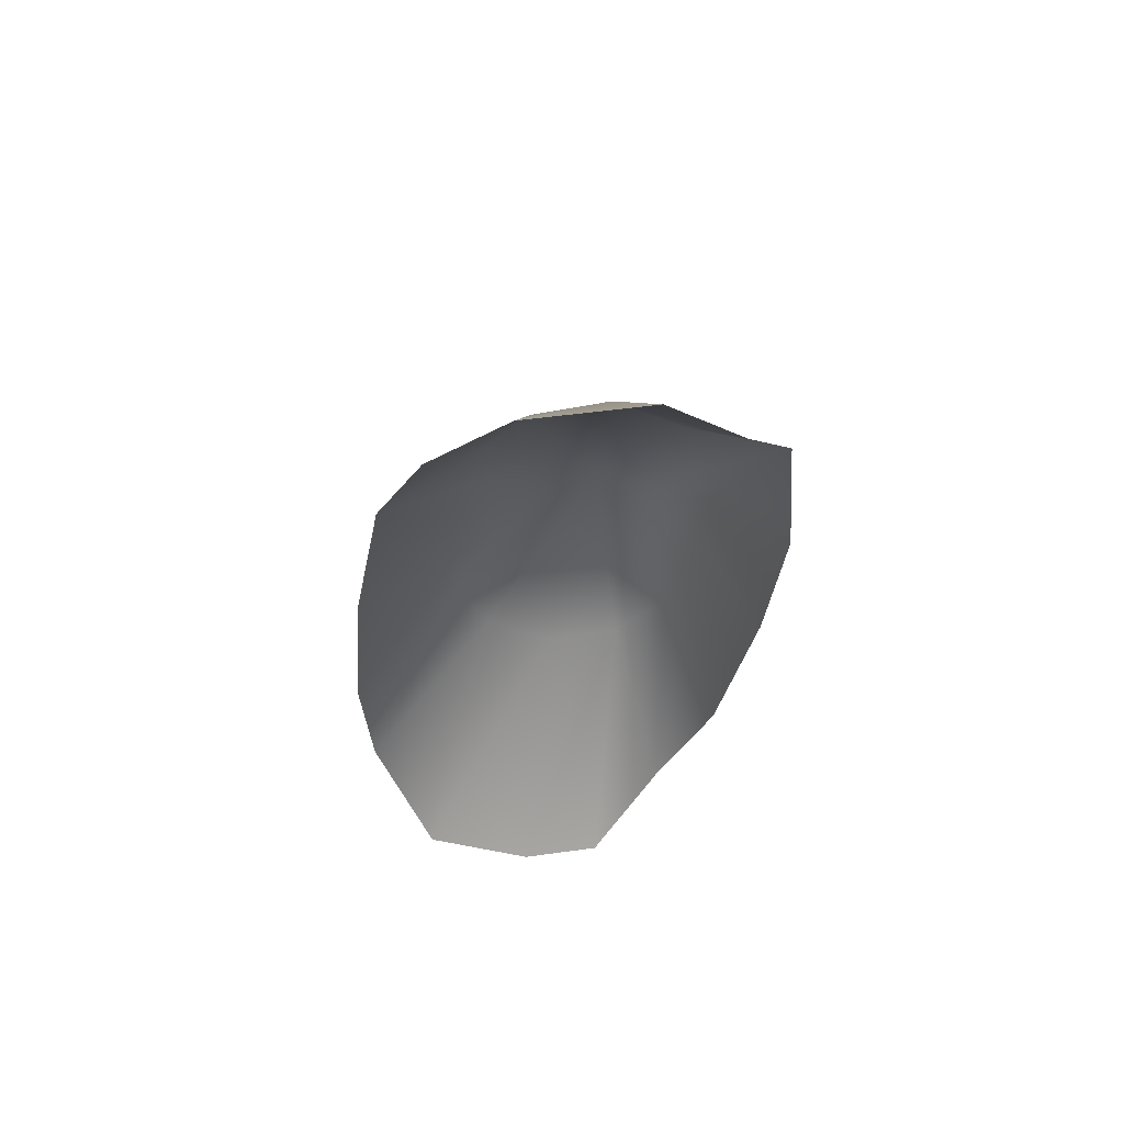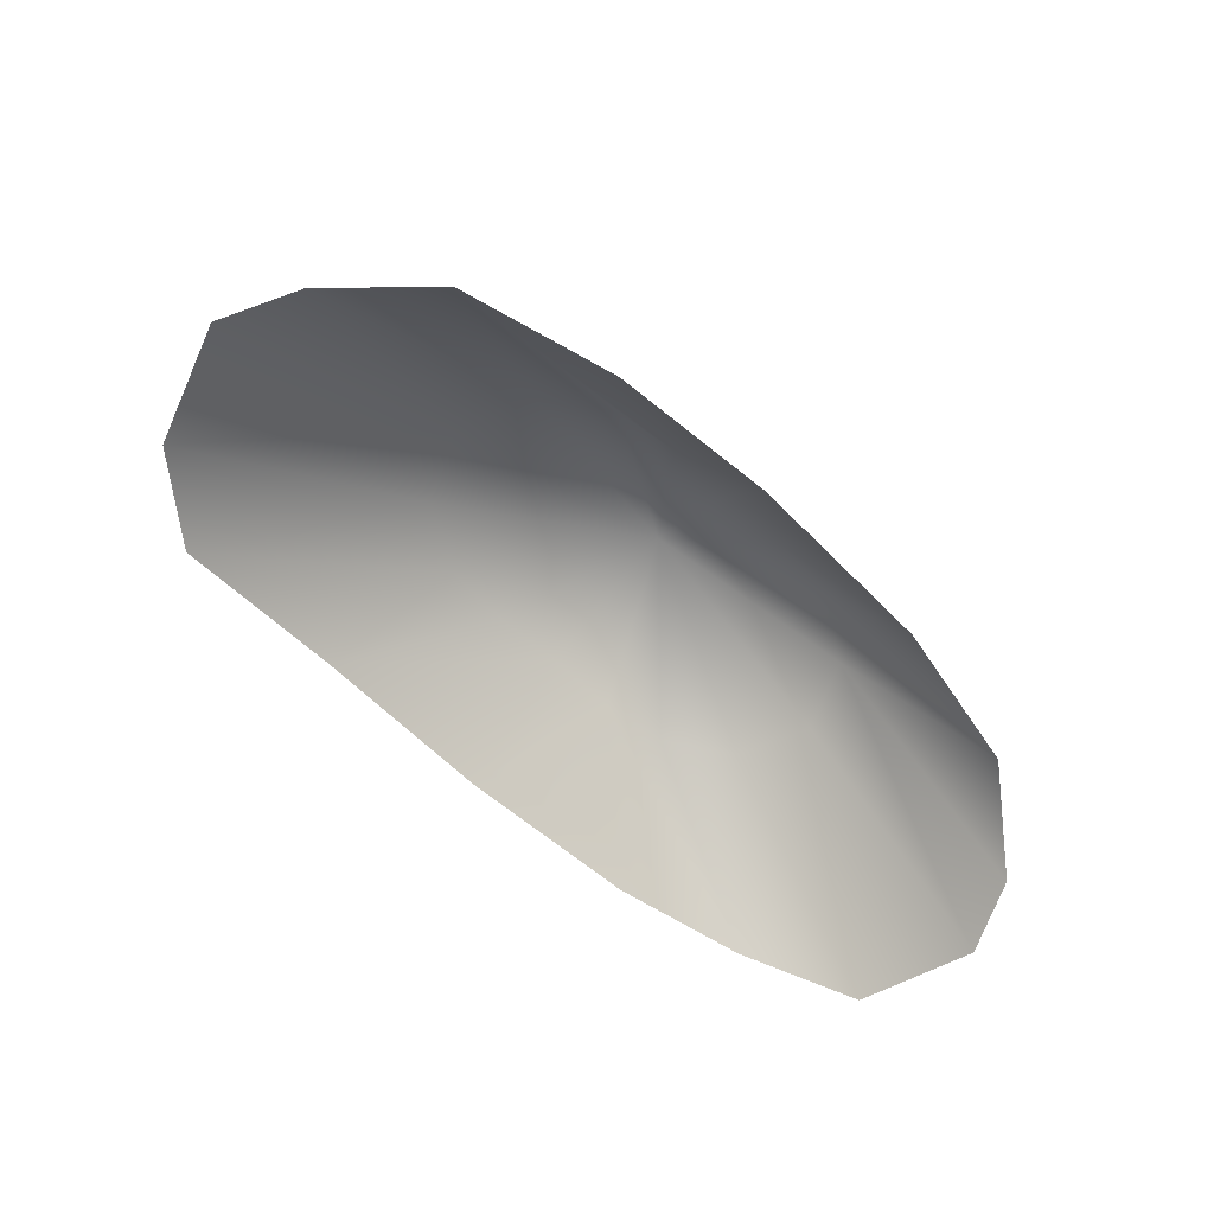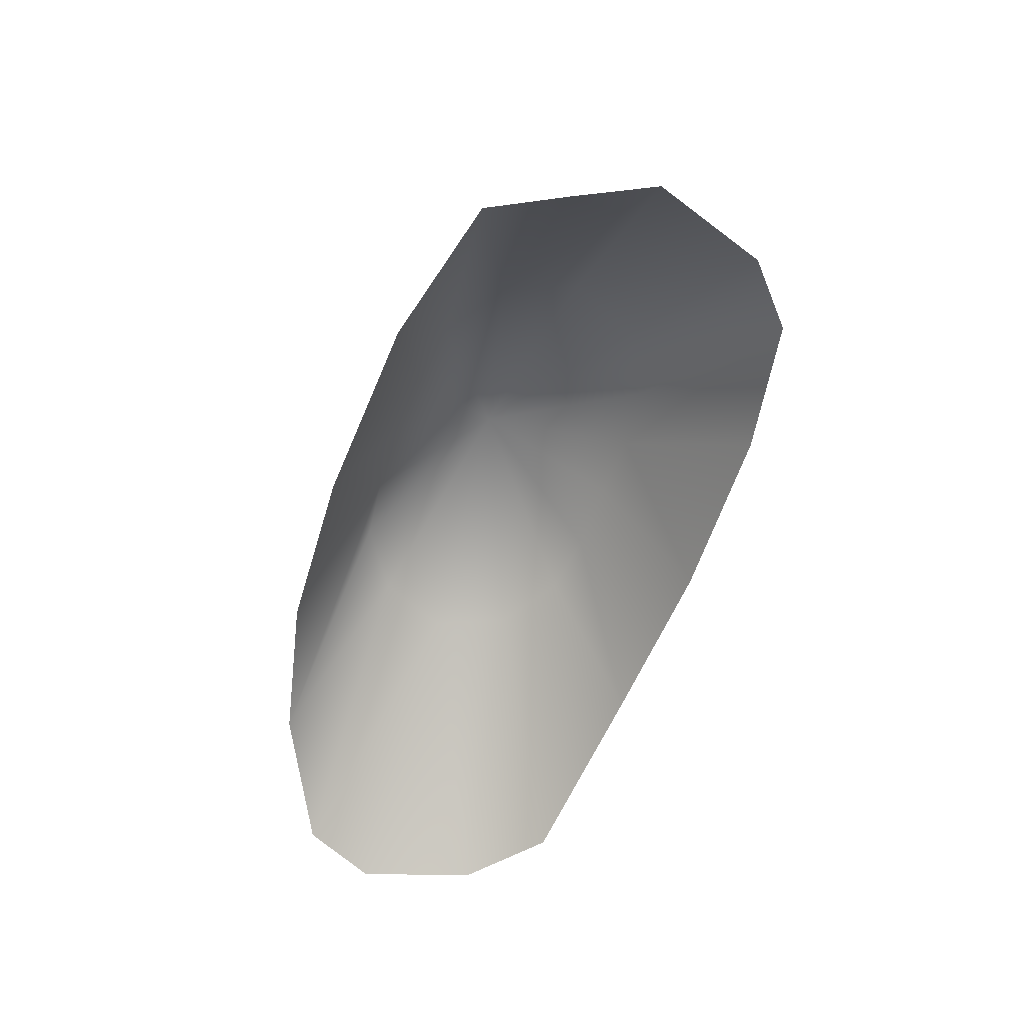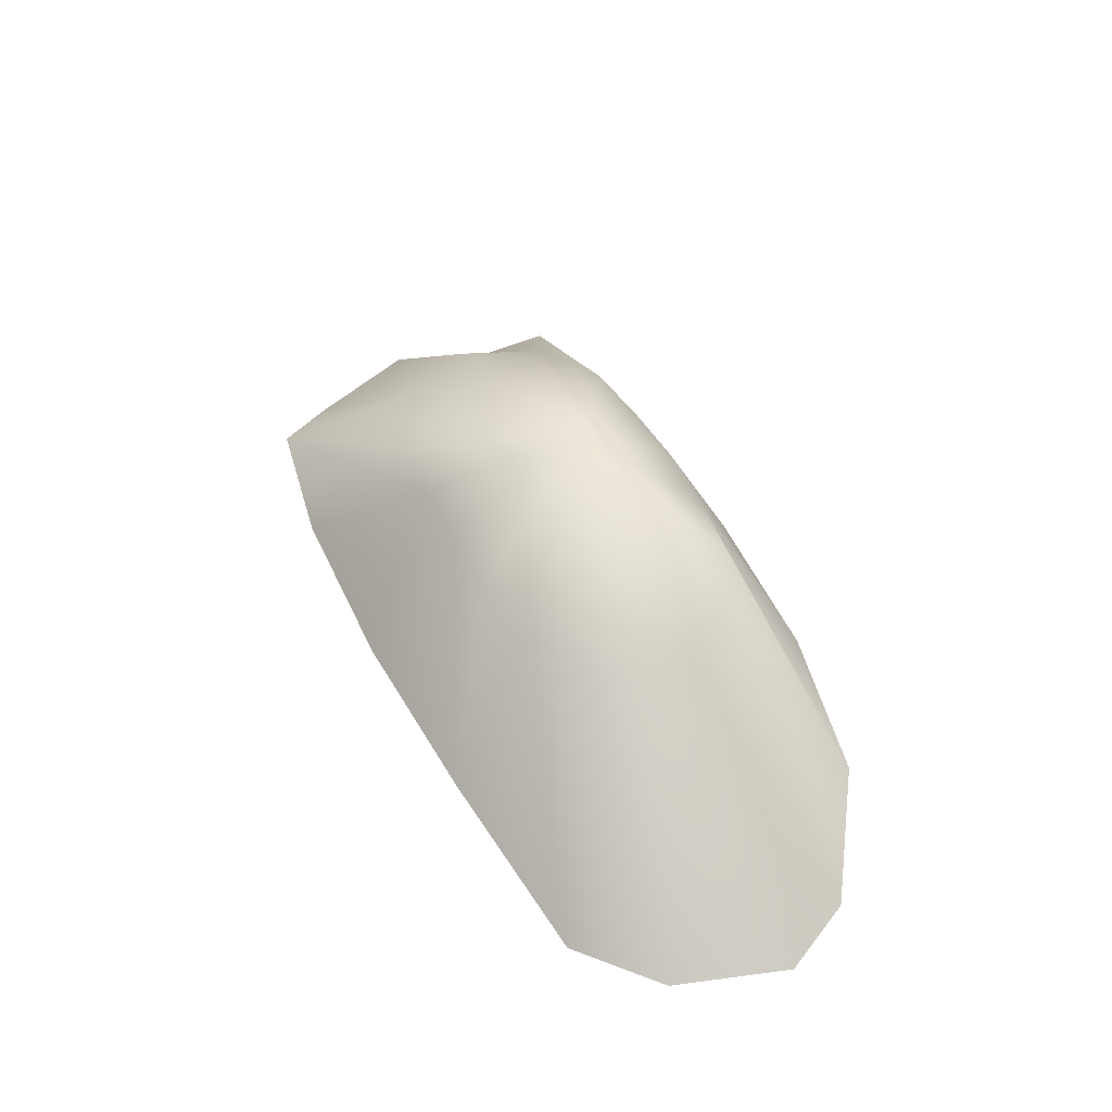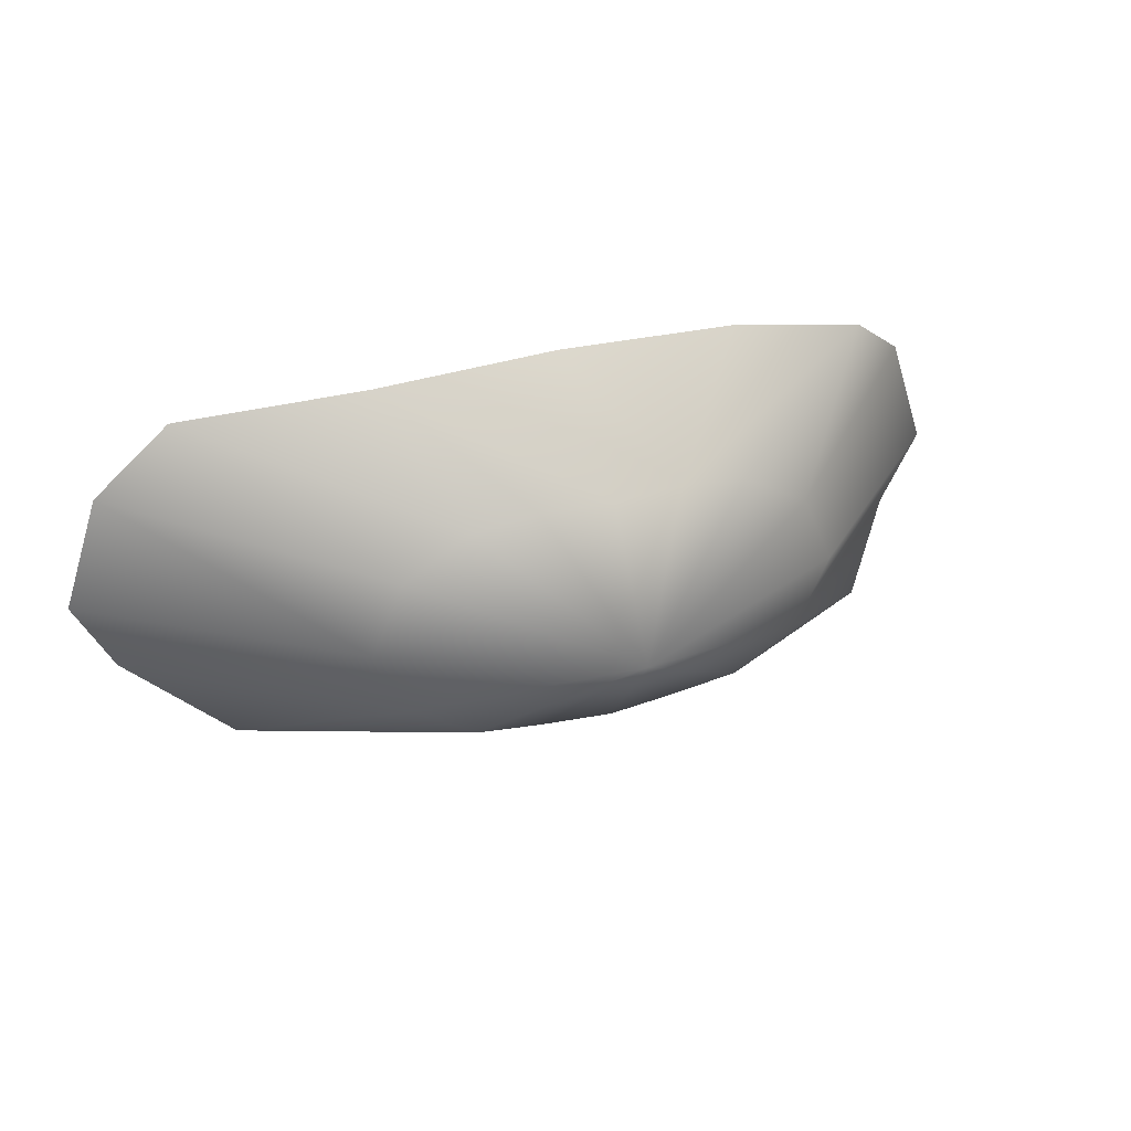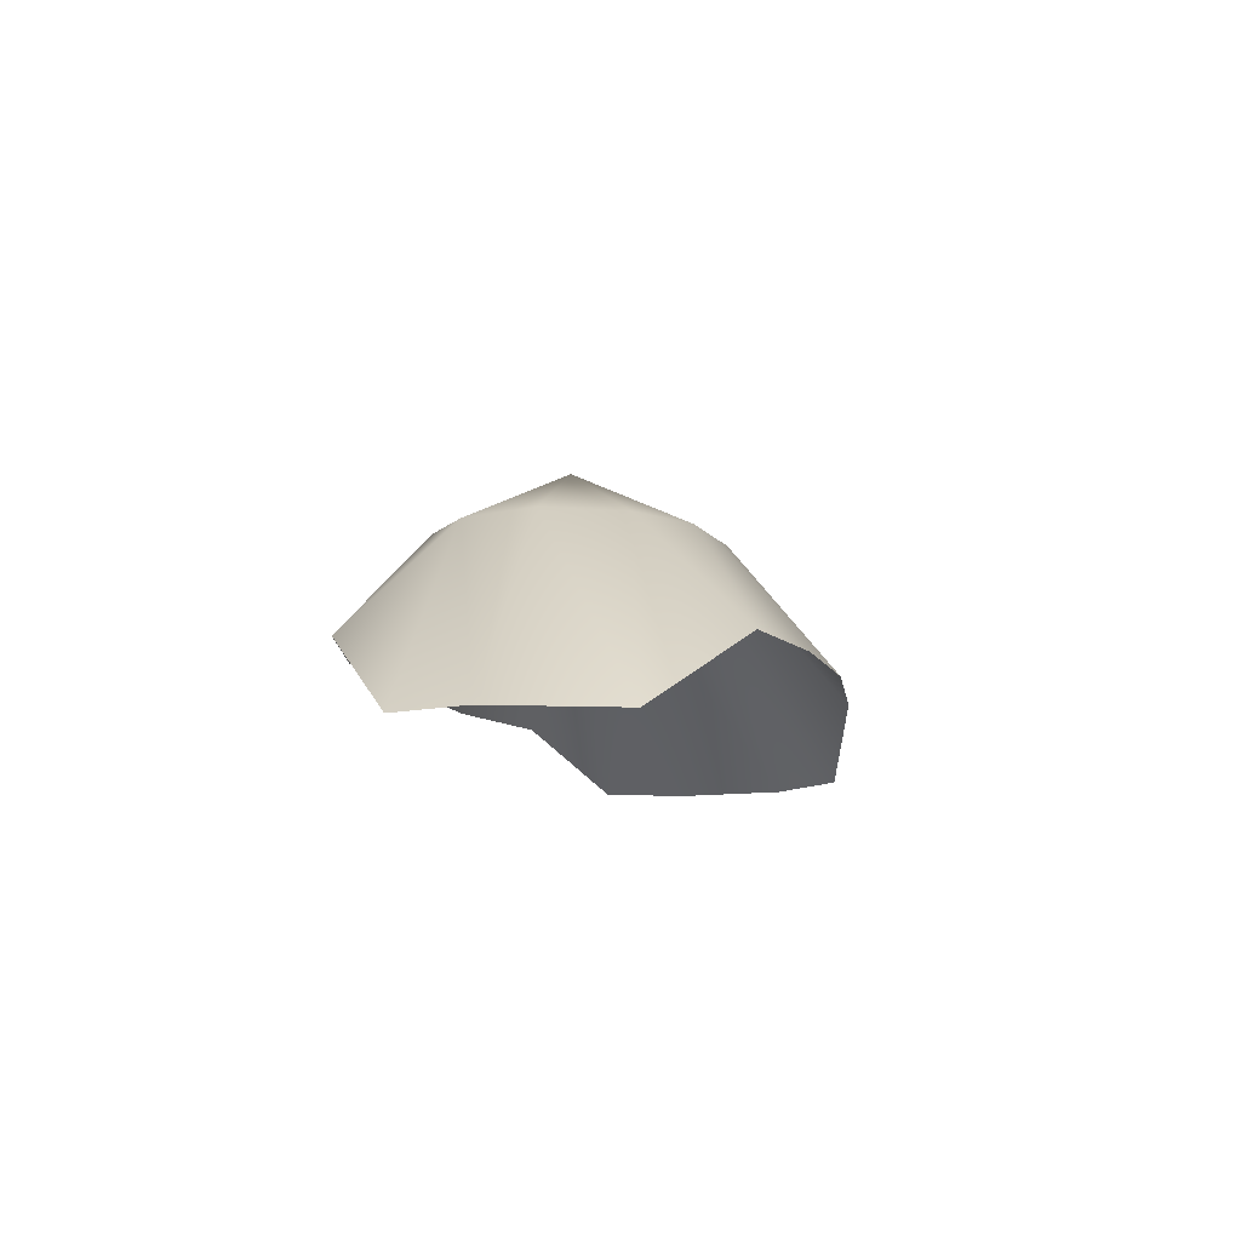
<metadata>
{"format":"obj","ext":"obj","renderer":"f3d","projection":"perspective","resolution":1024,"background":"white","views":[{"elev":-30.7,"azim":82.4,"up":"+Y"},{"elev":-62.2,"azim":136.8,"up":"+Y"},{"elev":-57.5,"azim":-109.7,"up":"+Y"},{"elev":50.3,"azim":63.2,"up":"+Y"},{"elev":33.5,"azim":159.1,"up":"+Z"},{"elev":-9.1,"azim":-79.2,"up":"+Y"}]}
</metadata>
<code>
o D73C_I
v 15.48 -44.28 0.894
v 14.97 -43.79 0.5108
v 14.68 -43.76 0.5146
v 14.71 -44.26 0.9306
v 15.48 -44.28 0.894
v 14.68 -43.76 0.5146
v 14.97 -43.79 0.5108
v 14.65 -43.47 -0.07676
v 14.68 -43.76 0.5146
v 14.36 -44.27 -0.7327
v 14.39 -43.79 -0.4987
v 14.68 -43.76 -0.5025
v 14.78 -44.26 -0.751
v 14.36 -44.27 -0.7327
v 14.68 -43.76 -0.5025
v 14.39 -43.79 -0.4987
v 14.65 -43.47 -0.07676
v 14.68 -43.76 -0.5025
v 15.52 -43.8 -0.2885
v 14.65 -43.47 -0.07676
v 15.66 -43.8 0.01131
v 16.53 -44.54 0.4837
v 16.69 -44.54 0.01175
v 15.66 -43.8 0.01131
v 15.52 -43.8 0.3111
v 16.53 -44.54 0.4837
v 15.66 -43.8 0.01131
v 13.03 -44.56 0.4837
v 13.84 -43.8 0.3111
v 13.7 -43.8 0.01131
v 12.87 -44.56 0.01175
v 13.03 -44.56 0.4837
v 13.7 -43.8 0.01131
v 13.84 -43.8 0.3111
v 14.65 -43.47 -0.07676
v 13.7 -43.8 0.01131
v 15.66 -43.8 0.01131
v 14.65 -43.47 -0.07676
v 15.52 -43.8 0.3111
v 16.22 -44.52 0.7635
v 16.53 -44.54 0.4837
v 15.52 -43.8 0.3111
v 15.25 -43.79 0.4794
v 16.22 -44.52 0.7635
v 15.52 -43.8 0.3111
v 13.7 -43.8 0.01131
v 14.65 -43.47 -0.07676
v 13.84 -43.8 -0.2885
v 13.3 -44.28 -0.5665
v 13.03 -44.56 -0.3041
v 13.84 -43.8 -0.2885
v 14.11 -43.79 -0.4673
v 13.3 -44.28 -0.5665
v 13.84 -43.8 -0.2885
v 14.11 -43.79 0.4794
v 14.65 -43.47 -0.07676
v 13.84 -43.8 0.3111
v 13.38 -44.28 0.7897
v 14.11 -43.79 0.4794
v 13.84 -43.8 0.3111
v 13.03 -44.56 0.4837
v 13.38 -44.28 0.7897
v 13.84 -43.8 0.3111
v 15.25 -43.79 -0.4673
v 14.65 -43.47 -0.07676
v 15.52 -43.8 -0.2885
v 16.12 -44.28 -0.5665
v 15.25 -43.79 -0.4673
v 15.52 -43.8 -0.2885
v 16.53 -44.54 -0.3041
v 16.12 -44.28 -0.5665
v 15.52 -43.8 -0.2885
v 14.68 -43.76 0.5146
v 14.65 -43.47 -0.07676
v 14.39 -43.79 0.5108
v 13.38 -44.28 0.7897
v 13.95 -44.28 0.894
v 14.39 -43.79 0.5108
v 14.11 -43.79 0.4794
v 13.38 -44.28 0.7897
v 14.39 -43.79 0.5108
v 14.68 -43.76 -0.5025
v 14.65 -43.47 -0.07676
v 14.97 -43.79 -0.4987
v 16.12 -44.28 -0.5665
v 15.48 -44.28 -0.7144
v 14.97 -43.79 -0.4987
v 15.25 -43.79 -0.4673
v 16.12 -44.28 -0.5665
v 14.97 -43.79 -0.4987
v 15.48 -44.28 -0.7144
v 15.13 -44.27 -0.7327
v 14.97 -43.79 -0.4987
v 14.11 -43.79 -0.4673
v 14.65 -43.47 -0.07676
v 14.39 -43.79 -0.4987
v 15.25 -43.79 0.4794
v 14.65 -43.47 -0.07676
v 14.97 -43.79 0.5108
v 14.97 -43.79 -0.4987
v 14.65 -43.47 -0.07676
v 15.25 -43.79 -0.4673
v 15.52 -43.8 0.3111
v 14.65 -43.47 -0.07676
v 15.25 -43.79 0.4794
v 15.48 -44.28 0.894
v 16.22 -44.52 0.7635
v 15.25 -43.79 0.4794
v 14.97 -43.79 0.5108
v 15.48 -44.28 0.894
v 15.25 -43.79 0.4794
v 13.84 -43.8 -0.2885
v 14.65 -43.47 -0.07676
v 14.11 -43.79 -0.4673
v 13.95 -44.28 -0.7144
v 13.3 -44.28 -0.5665
v 14.11 -43.79 -0.4673
v 14.39 -43.79 -0.4987
v 13.95 -44.28 -0.7144
v 14.11 -43.79 -0.4673
v 14.39 -43.79 0.5108
v 14.65 -43.47 -0.07676
v 14.11 -43.79 0.4794
v 14.39 -43.79 0.5108
v 13.95 -44.28 0.894
v 14.71 -44.26 0.9306
v 14.68 -43.76 0.5146
v 14.39 -43.79 0.5108
v 14.71 -44.26 0.9306
v 14.97 -43.79 -0.4987
v 15.13 -44.27 -0.7327
v 14.78 -44.26 -0.751
v 14.68 -43.76 -0.5025
v 14.97 -43.79 -0.4987
v 14.78 -44.26 -0.751
v 13.84 -43.8 -0.2885
v 13.03 -44.56 -0.3041
v 12.87 -44.56 0.01175
v 13.7 -43.8 0.01131
v 13.84 -43.8 -0.2885
v 12.87 -44.56 0.01175
v 15.66 -43.8 0.01131
v 16.69 -44.54 0.01175
v 16.53 -44.54 -0.3041
v 15.52 -43.8 -0.2885
v 15.66 -43.8 0.01131
v 16.53 -44.54 -0.3041
v 14.39 -43.79 -0.4987
v 14.36 -44.27 -0.7327
v 13.95 -44.28 -0.7144
f 1 2 3
f 4 5 6
f 7 8 9
f 10 11 12
f 13 14 15
f 16 17 18
f 19 20 21
f 22 23 24
f 25 26 27
f 28 29 30
f 31 32 33
f 34 35 36
f 37 38 39
f 40 41 42
f 43 44 45
f 46 47 48
f 49 50 51
f 52 53 54
f 55 56 57
f 58 59 60
f 61 62 63
f 64 65 66
f 67 68 69
f 70 71 72
f 73 74 75
f 76 77 78
f 79 80 81
f 82 83 84
f 85 86 87
f 88 89 90
f 91 92 93
f 94 95 96
f 97 98 99
f 100 101 102
f 103 104 105
f 106 107 108
f 109 110 111
f 112 113 114
f 115 116 117
f 118 119 120
f 121 122 123
f 124 125 126
f 127 128 129
f 130 131 132
f 133 134 135
f 136 137 138
f 139 140 141
f 142 143 144
f 145 146 147
f 148 149 150

</code>
